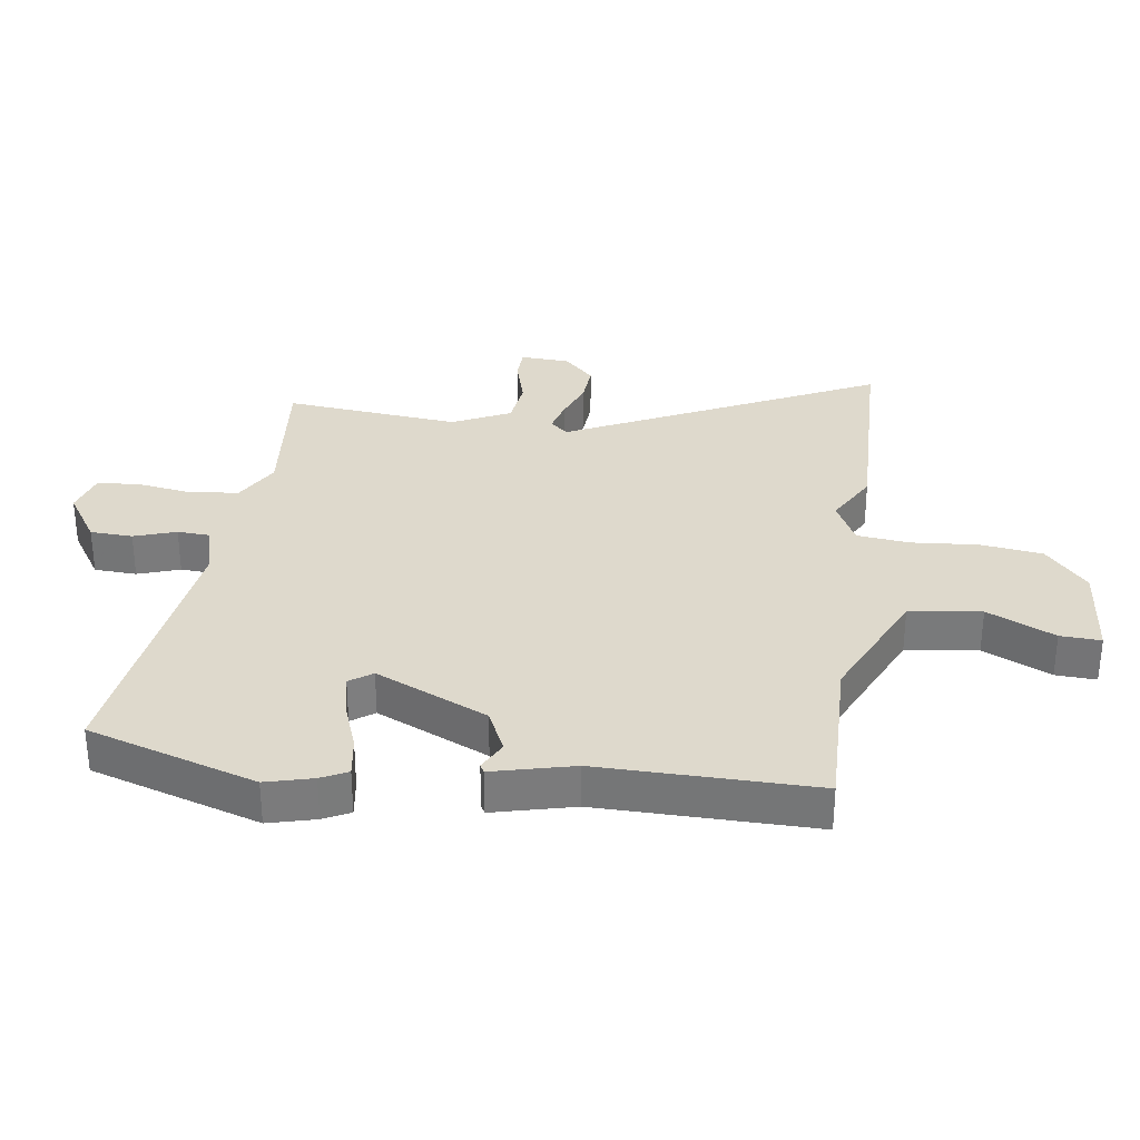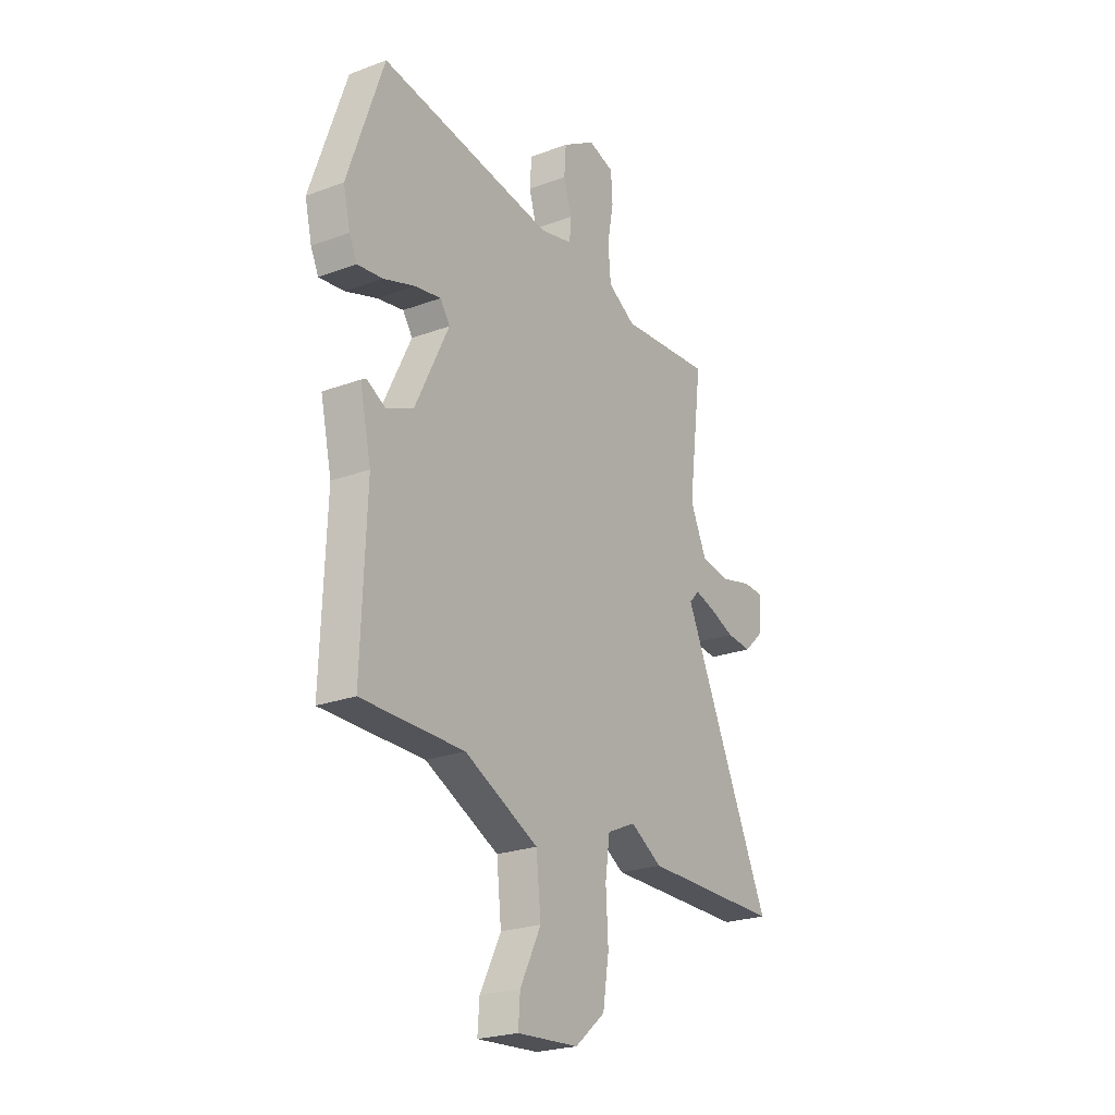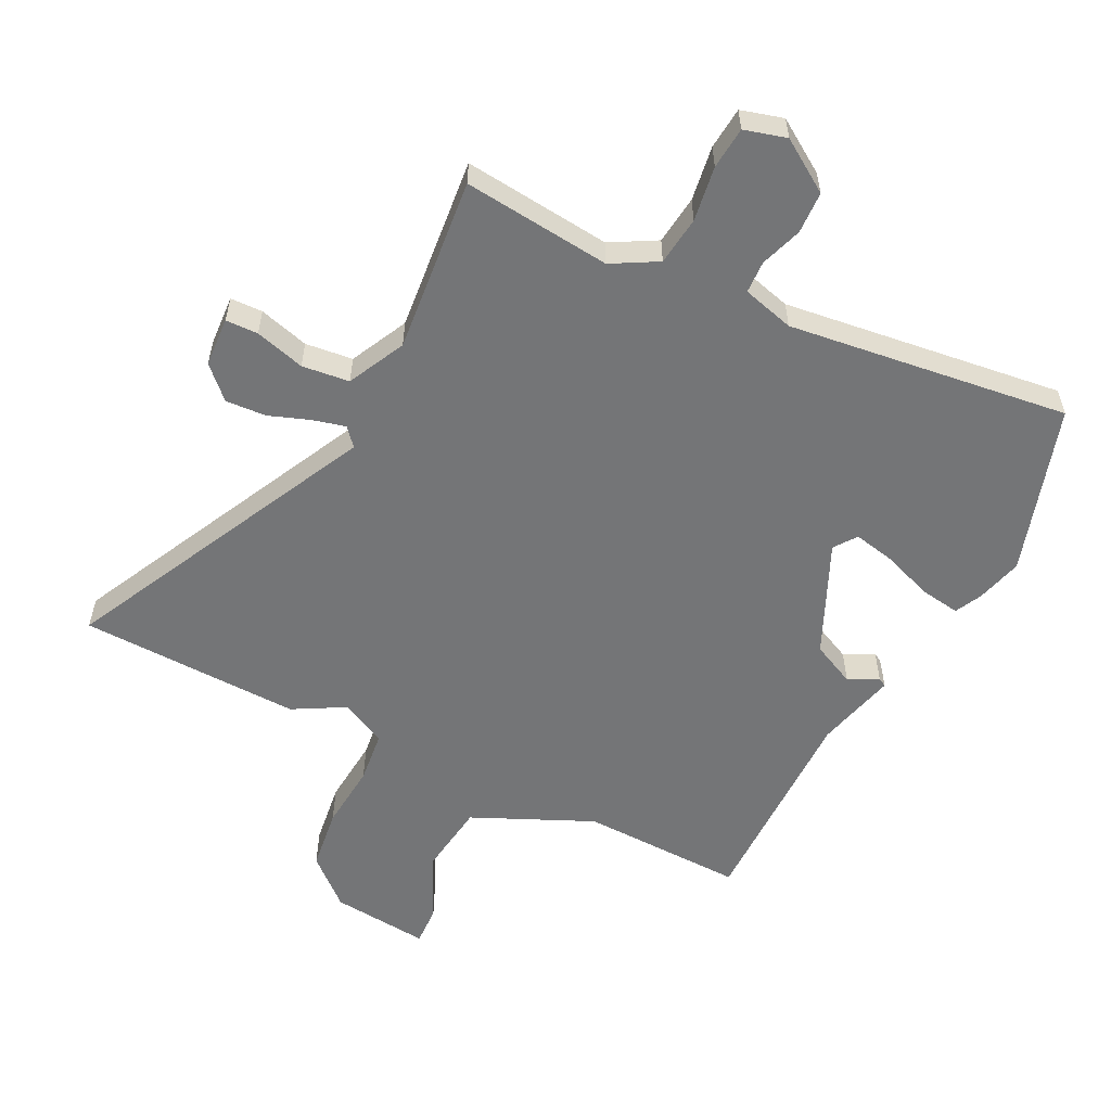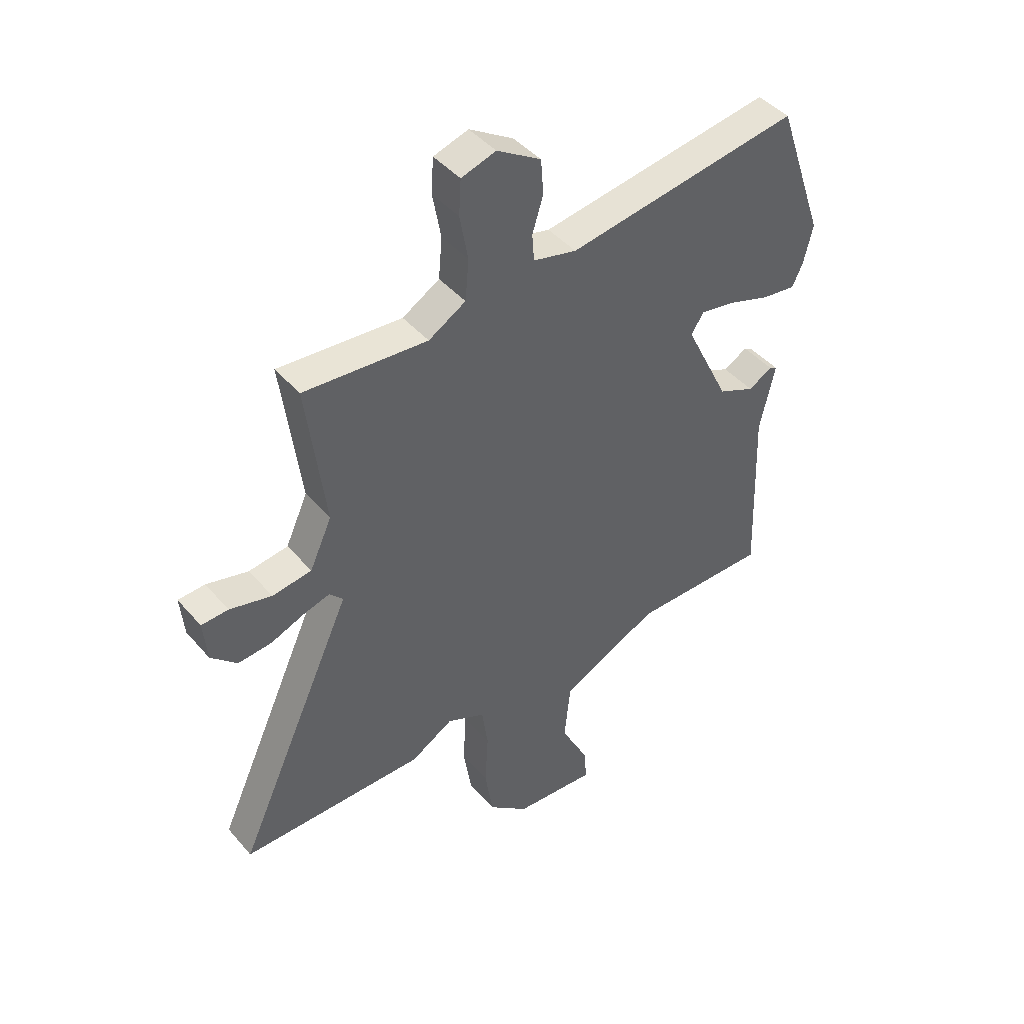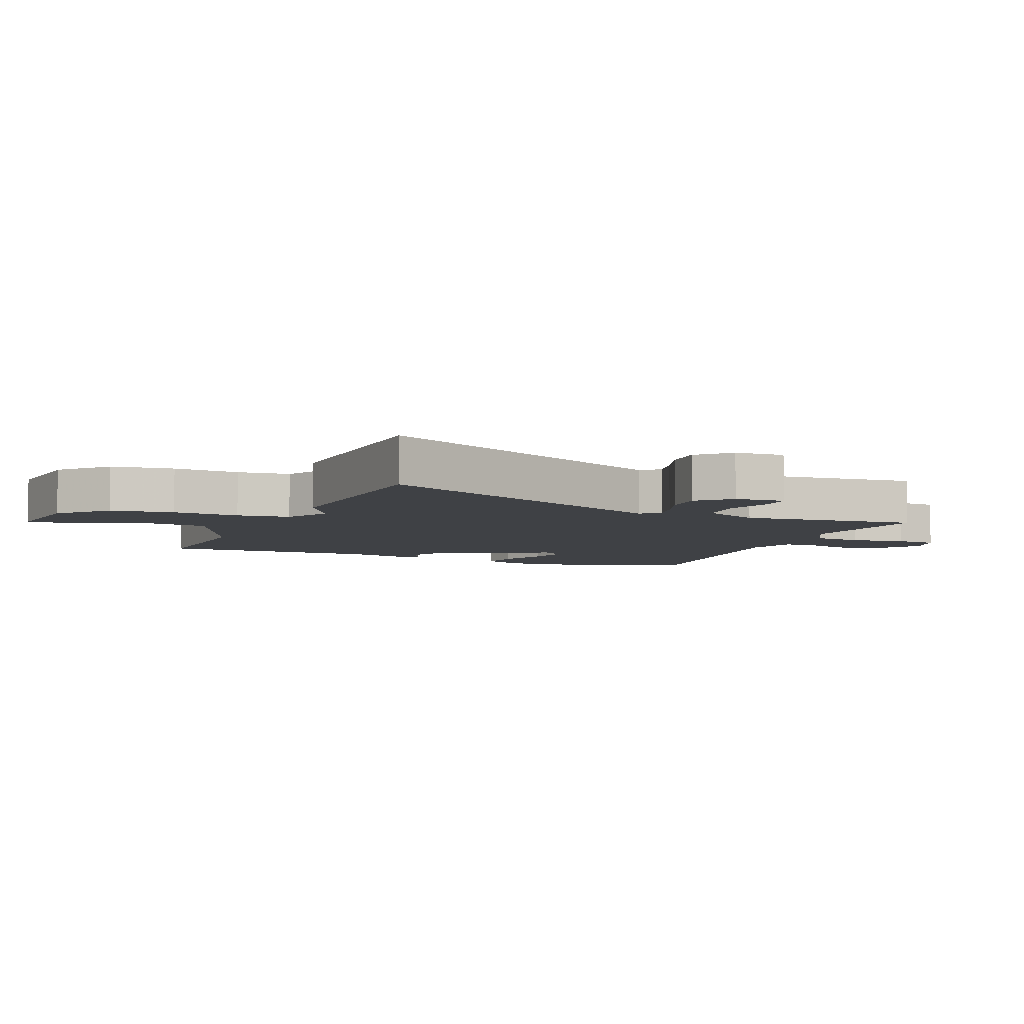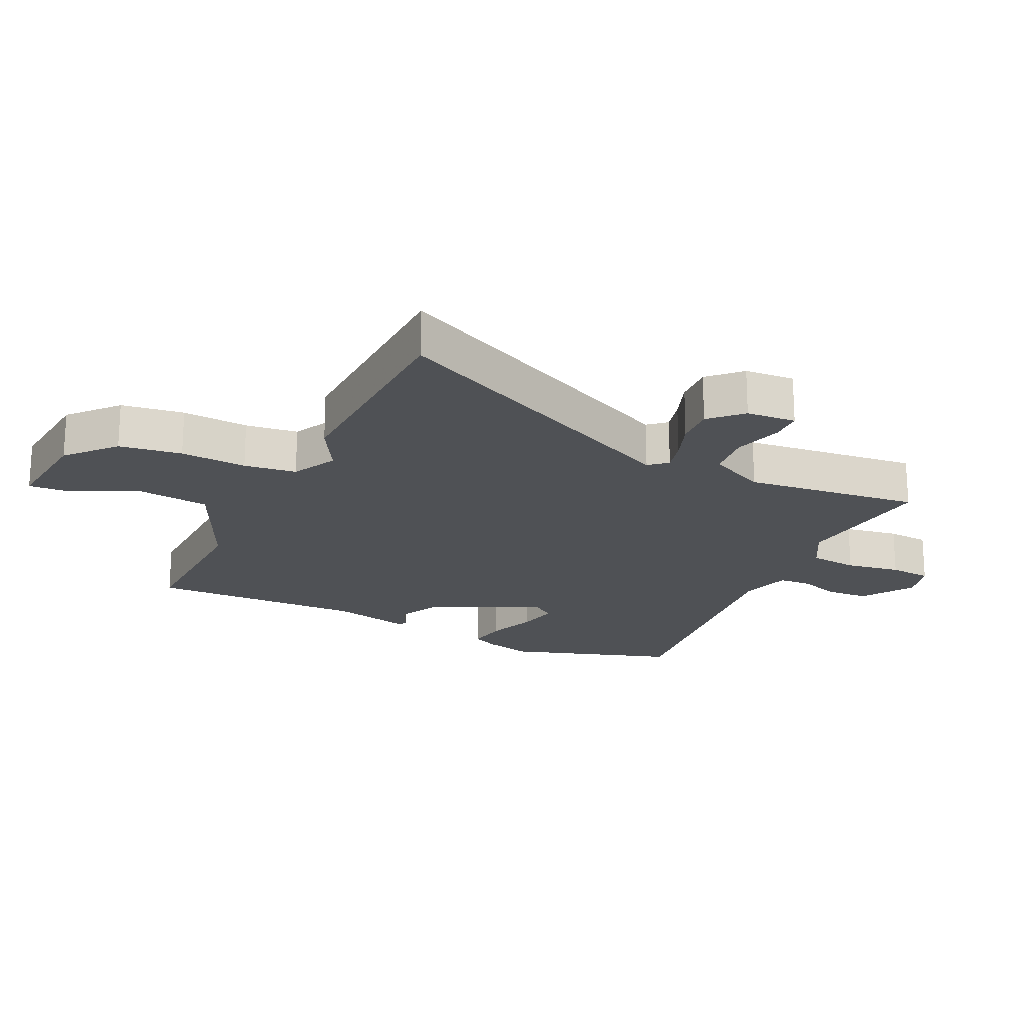
<metadata>
{"format":"obj","ext":"obj","renderer":"f3d","projection":"perspective","resolution":1024,"background":"white","views":[{"elev":31.9,"azim":96.5,"up":"+Y"},{"elev":-23.7,"azim":122.0,"up":"+Z"},{"elev":-56.5,"azim":-28.3,"up":"+Y"},{"elev":44.0,"azim":-37.5,"up":"+Z"},{"elev":-5.7,"azim":-114.6,"up":"+Y"},{"elev":-20.0,"azim":-116.9,"up":"+Y"}]}
</metadata>
<code>
v 0.474 0.07 0.576
v 0.567 0.07 0.307
v 0.549 0.07 0.231
v 0.529 0.07 0.188
v 0.464 0.07 0.196
v 0.383 0.07 0.223
v 0.315 0.07 0.235
v 0.29 0.07 0.198
v 0.377 0.07 0.02
v 0.448 0.07 -0.011
v 0.495 0.07 0.015
v 0.509 0.07 0.008
v 0.48 0.07 -0.123
v 0.493 0.07 -0.47
v 0.228 0.07 -0.471
v 0.037 0.07 -0.564
v 0.025 0.07 -0.68
v 0.079 0.07 -0.787
v 0.084 0.07 -0.852
v -0.075 0.07 -0.841
v -0.153 0.07 -0.776
v -0.169 0.07 -0.676
v -0.163 0.07 -0.569
v -0.175 0.07 -0.485
v -0.249 0.07 -0.451
v -0.331 0.07 -0.5
v -0.689 0.07 -0.5
v -0.458 0.07 0.006
v -0.484 0.07 0.034
v -0.536 0.07 0.019
v -0.601 0.07 -0.007
v -0.666 0.07 -0.013
v -0.716 0.07 0.034
v -0.723 0.07 0.114
v -0.671 0.07 0.117
v -0.59 0.07 0.097
v -0.514 0.07 0.108
v -0.471 0.07 0.202
v -0.507 0.07 0.484
v -0.268 0.07 0.466
v -0.196 0.07 0.509
v -0.189 0.07 0.588
v -0.205 0.07 0.676
v -0.201 0.07 0.744
v -0.134 0.07 0.765
v -0.049 0.07 0.713
v -0.044 0.07 0.645
v -0.065 0.07 0.577
v -0.061 0.07 0.525
v 0.023 0.07 0.505
v 0.474 0 0.576
v 0.567 0 0.307
v 0.549 0 0.231
v 0.529 0 0.188
v 0.464 0 0.196
v 0.383 0 0.223
v 0.315 0 0.235
v 0.29 0 0.198
v 0.377 0 0.02
v 0.448 0 -0.011
v 0.495 0 0.015
v 0.509 0 0.008
v 0.48 0 -0.123
v 0.493 0 -0.47
v 0.228 0 -0.471
v 0.037 0 -0.564
v 0.025 0 -0.68
v 0.079 0 -0.787
v 0.084 0 -0.852
v -0.075 0 -0.841
v -0.153 0 -0.776
v -0.169 0 -0.676
v -0.163 0 -0.569
v -0.175 0 -0.485
v -0.249 0 -0.451
v -0.331 0 -0.5
v -0.689 0 -0.5
v -0.458 0 0.006
v -0.484 0 0.034
v -0.536 0 0.019
v -0.601 0 -0.007
v -0.666 0 -0.013
v -0.716 0 0.034
v -0.723 0 0.114
v -0.671 0 0.117
v -0.59 0 0.097
v -0.514 0 0.108
v -0.471 0 0.202
v -0.507 0 0.484
v -0.268 0 0.466
v -0.196 0 0.509
v -0.189 0 0.588
v -0.205 0 0.676
v -0.201 0 0.744
v -0.134 0 0.765
v -0.049 0 0.713
v -0.044 0 0.645
v -0.065 0 0.577
v -0.061 0 0.525
v 0.023 0 0.505
f 46 47 48
f 45 46 48
f 44 45 48
f 43 44 48
f 42 43 48
f 41 42 48 49
f 40 41 49 50
f 38 39 40
f 37 38 40 50
f 34 35 36
f 33 34 36
f 32 33 36
f 31 32 36
f 30 31 36
f 29 30 36 37
f 37 50 1
f 29 37 1
f 28 29 1
f 27 28 1
f 26 27 1
f 25 26 1
f 21 22 23
f 20 21 23
f 19 20 23
f 18 19 23
f 17 18 23
f 16 17 23 24
f 15 16 24 25
f 13 14 15 25
f 12 13 25
f 11 12 25
f 10 11 25
f 4 5 6
f 3 4 6
f 2 3 6
f 1 2 6
f 1 6 7
f 25 1 7 8
f 9 10 25
f 8 9 25
f 98 97 96
f 98 96 95
f 98 95 94
f 98 94 93
f 98 93 92
f 99 98 92 91
f 100 99 91 90
f 90 89 88
f 100 90 88 87
f 86 85 84
f 86 84 83
f 86 83 82
f 86 82 81
f 86 81 80
f 87 86 80 79
f 51 100 87
f 51 87 79
f 51 79 78
f 51 78 77
f 51 77 76
f 51 76 75
f 73 72 71
f 73 71 70
f 73 70 69
f 73 69 68
f 73 68 67
f 74 73 67 66
f 75 74 66 65
f 75 65 64 63
f 75 63 62
f 75 62 61
f 75 61 60
f 56 55 54
f 56 54 53
f 56 53 52
f 56 52 51
f 57 56 51
f 58 57 51 75
f 75 60 59
f 75 59 58
f 1 51 52 2
f 2 52 53 3
f 3 53 54 4
f 4 54 55 5
f 5 55 56 6
f 6 56 57 7
f 7 57 58 8
f 8 58 59 9
f 9 59 60 10
f 10 60 61 11
f 11 61 62 12
f 12 62 63 13
f 13 63 64 14
f 14 64 65 15
f 15 65 66 16
f 16 66 67 17
f 17 67 68 18
f 18 68 69 19
f 19 69 70 20
f 20 70 71 21
f 21 71 72 22
f 22 72 73 23
f 23 73 74 24
f 24 74 75 25
f 25 75 76 26
f 26 76 77 27
f 27 77 78 28
f 28 78 79 29
f 29 79 80 30
f 30 80 81 31
f 31 81 82 32
f 32 82 83 33
f 33 83 84 34
f 34 84 85 35
f 35 85 86 36
f 36 86 87 37
f 37 87 88 38
f 38 88 89 39
f 39 89 90 40
f 40 90 91 41
f 41 91 92 42
f 42 92 93 43
f 43 93 94 44
f 44 94 95 45
f 45 95 96 46
f 46 96 97 47
f 47 97 98 48
f 48 98 99 49
f 49 99 100 50
f 50 100 51 1

</code>
